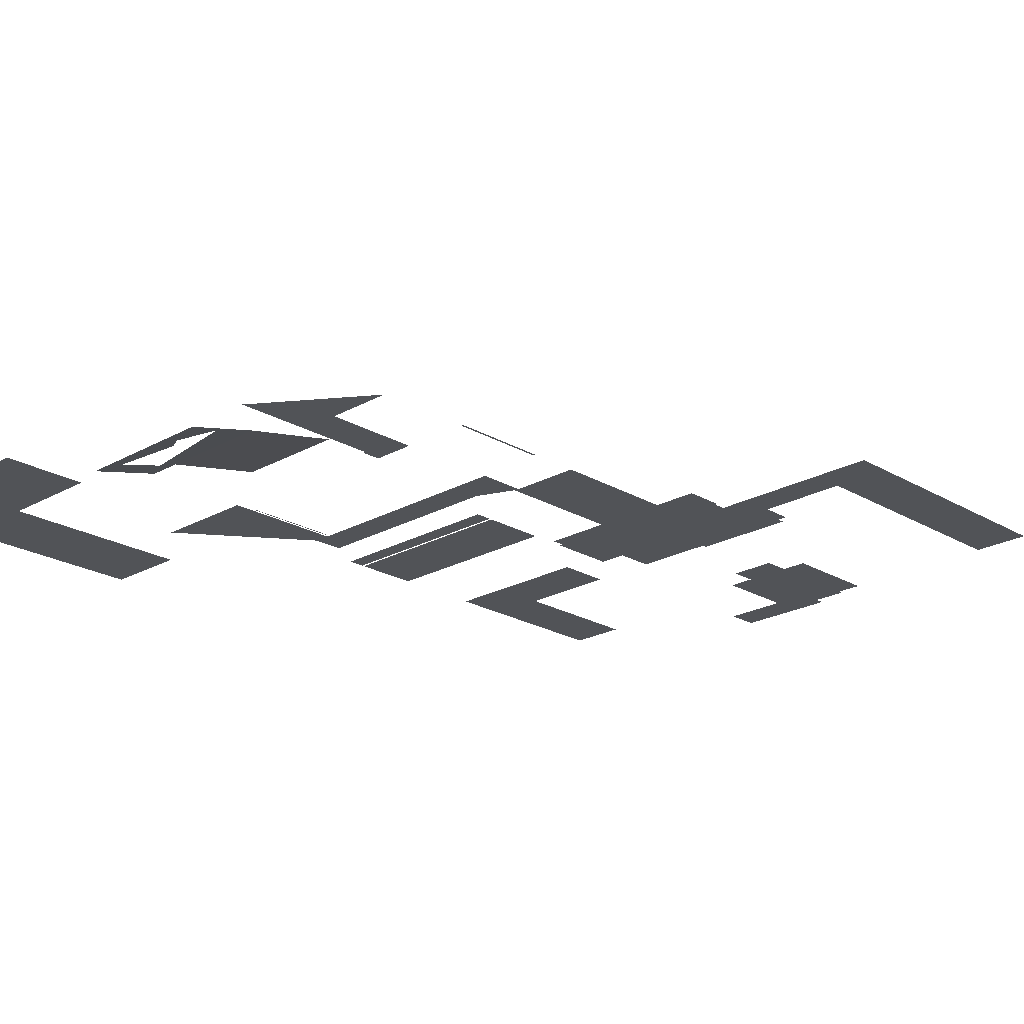
<metadata>
{"format":"obj","ext":"obj","renderer":"f3d","projection":"perspective","resolution":1024,"background":"white","views":[{"elev":-22.1,"azim":44.3,"up":"+Y"}]}
</metadata>
<code>
v 402 372 -2618
v 394 372 -2618
v 378 372 -2618
v 402 372 -2618
v 378 372 -2618
v 378 372 -2362
v 402 372 -2618
v 378 372 -2362
v 394 372 -2362
v 402 372 -2618
v 394 372 -2362
v 402 372 -2362
v 402 372 -2618
v 402 372 -2362
v 410 372 -2362
v 402 372 -2618
v 410 372 -2362
v 410 372 -2418
v 402 372 -2618
v 410 372 -2418
v 410 372 -2586
v 402 372 -2618
v 410 372 -2586
v 410 372 -2618
v 874 372 -1738
v 890 372 -1738
v 890 372 -2330
v 874 372 -1738
v 890 372 -2330
v 874 372 -2330
v 402 372 -2362
v 394 372 -2362
v 378 372 -2362
v 402 372 -2362
v 378 372 -2362
v 284 372 -2362
v 402 372 -2362
v 284 372 -2362
v 284 372 -2346
v 402 372 -2362
v 284 372 -2346
v 330 372 -2346
v 402 372 -2362
v 330 372 -2346
v 410 372 -2346
v 402 372 -2362
v 410 372 -2346
v 410 372 -2362
v 410 372 -2650
v 410 372 -2666
v 394 372 -2666
v 410 372 -2650
v 394 372 -2666
v 378 372 -2659
v 410 372 -2650
v 378 372 -2659
v 378 372 -2618
v 410 372 -2650
v 378 372 -2618
v 394 372 -2618
v 410 372 -2650
v 394 372 -2618
v 402 372 -2618
v 410 372 -2650
v 402 372 -2618
v 410 372 -2618
v 378 372 -2618
v 378 372 -2659
v 284 372 -2621
v 378 372 -2618
v 284 372 -2621
v 284 372 -2362
v 378 372 -2618
v 284 372 -2362
v 378 372 -2362
v 426 372 -2682
v 442 372 -2682
v 826 372 -2682
v 426 372 -2682
v 826 372 -2682
v 850 372 -2682
v 426 372 -2682
v 850 372 -2682
v 866 372 -2682
v 426 372 -2682
v 866 372 -2682
v 866 372 -3588
v 426 372 -2682
v 866 372 -3588
v 850 372 -3588
v 426 372 -2682
v 850 372 -3588
v 410 372 -3588
v 426 372 -2682
v 410 372 -3588
v 410 372 -2682
v 442 372 -2682
v 426 372 -2682
v 410 372 -2682
v 442 372 -2682
v 410 372 -2682
v 410 372 -2666
v 442 372 -2682
v 410 372 -2666
v 426 372 -2666
v 442 372 -2682
v 426 372 -2666
v 442 372 -2666
v 442 372 -2682
v 442 372 -2666
v 610 372 -2666
v 442 372 -2682
v 610 372 -2666
v 666 372 -2666
v 442 372 -2682
v 666 372 -2666
v 826 372 -2666
v 442 372 -2682
v 826 372 -2666
v 826 372 -2676
v 442 372 -2682
v 826 372 -2676
v 826 372 -2682
v 850 372 -2682
v 826 372 -2682
v 826 372 -2676
v 850 372 -2682
v 826 372 -2676
v 826 372 -2666
v 850 372 -2682
v 826 372 -2666
v 834 372 -2666
v 850 372 -2682
v 834 372 -2666
v 850 372 -2666
v 850 372 -2682
v 850 372 -2666
v 866 372 -2666
v 850 372 -2682
v 866 372 -2666
v 866 372 -2682
v 890 372 -2682
v 890 372 -2940
v 890 372 -3196
v 890 372 -2682
v 890 372 -3196
v 890 372 -3212
v 890 372 -2682
v 890 372 -3212
v 890 372 -3468
v 890 372 -2682
v 890 372 -3468
v 890 372 -3588
v 890 372 -2682
v 890 372 -3588
v 866 372 -3588
v 890 372 -2682
v 866 372 -3588
v 866 372 -2682
v 890 372 -2682
v 866 372 -2682
v 866 372 -2666
v 890 372 -2682
v 866 372 -2666
v 874 372 -2666
v 890 372 -2682
v 874 372 -2666
v 890 372 -2666
v 410 372 -2682
v 410 372 -3588
v 378 372 -3588
v 410 372 -2682
v 378 372 -3588
v 378 372 -2682
v 410 372 -2682
v 378 372 -2682
v 378 372 -2666
v 410 372 -2682
v 378 372 -2666
v 394 372 -2666
v 410 372 -2682
v 394 372 -2666
v 410 372 -2666
v 850 404 -3612
v 220 404 -3612
v 220 404 -3588
v 850 404 -3612
v 220 404 -3588
v 850 404 -3588
v 850 404 -3612
v 850 404 -3588
v 866 404 -3588
v 850 404 -3612
v 866 404 -3588
v 866 404 -3612
v 1146 404 -3612
v 866 404 -3612
v 866 404 -3588
v 1146 404 -3612
v 866 404 -3588
v 1146 404 -3588
v 532 364 -5620
v 588 364 -5620
v 588 364 -4916
v 532 364 -5620
v 588 364 -4916
v 524 364 -4916
v 532 364 -5620
v 524 364 -4916
v 524 364 -5620
v 444 364 -4916
v 444 364 -4958
v 444 364 -5236
v 444 364 -4916
v 444 364 -5236
v 444 364 -5536
v 444 364 -4916
v 444 364 -5536
v 444 364 -5620
v 444 364 -4916
v 444 364 -5620
v 524 364 -5620
v 444 364 -4916
v 524 364 -5620
v 524 364 -4916
v 532 364 -5788
v 588 364 -5788
v 588 364 -5620
v 532 364 -5788
v 588 364 -5620
v 532 364 -5620
v 444 364 -5636
v 444 364 -5834
v 524 364 -5834
v 444 364 -5636
v 524 364 -5834
v 524 364 -5788
v 444 364 -5636
v 524 364 -5788
v 524 364 -5636
v 444 364 -5620
v 444 364 -5628
v 444 364 -5636
v 444 364 -5620
v 444 364 -5636
v 524 364 -5636
v 444 364 -5620
v 524 364 -5636
v 524 364 -5620
v 532 364 -5788
v 532 364 -5620
v 524 364 -5620
v 532 364 -5788
v 524 364 -5620
v 524 364 -5636
v 532 364 -5788
v 524 364 -5636
v 524 364 -5788
v 444 364 -5636
v 442 364 -5636
v 300 364 -5636
v 444 364 -5636
v 300 364 -5636
v 300 364 -5834
v 444 364 -5636
v 300 364 -5834
v 324 364 -5834
v 444 364 -5636
v 324 364 -5834
v 444 364 -5834
v 2156 244 -5484
v 2156 244 -4851
v 2532 244 -4851
v 2156 244 -5484
v 2532 244 -4851
v 2532 244 -5484
v 588 364 -5620
v 588 364 -5788
v 756 364 -5788
v 588 364 -5620
v 756 364 -5788
v 756 364 -4916
v 588 364 -5620
v 756 364 -4916
v 628 364 -4916
v 588 364 -5620
v 628 364 -4916
v 588 364 -4916
v 324 620 -5834
v 524 620 -5834
v 524 620 -5636
v 324 620 -5834
v 524 620 -5636
v -164 620 -5636
v 324 620 -5834
v -164 620 -5636
v -164 620 -5834
v 1332 244 -3636
v 2532 244 -3636
v 2156 244 -3860
v 1332 244 -3636
v 2156 244 -3860
v 1332 244 -3860
v 2156 244 -3860
v 2532 244 -3636
v 2532 244 -3860
v 2156 244 -4172
v 2156 244 -3860
v 2532 244 -3860
v 2156 244 -4172
v 2532 244 -3860
v 2532 244 -4172
v 2156 244 -4851
v 2156 244 -4172
v 2532 244 -4172
v 2156 244 -4851
v 2532 244 -4172
v 2532 244 -4851
v 604 404 -4380
v 604 404 -4348
v 604 404 -4092
v 604 404 -4380
v 604 404 -4092
v 1332 404 -4092
v 604 404 -4380
v 1332 404 -4092
v 1332 404 -4380
v 220 404 -4092
v 604 404 -4092
v 604 404 -4348
v 220 404 -4092
v 604 404 -4348
v 220 404 -4348
v 764 372 -4092
v 764 372 -4332
v 764 372 -4364
v 764 372 -4092
v 764 372 -4364
v 1114 372 -4364
v 764 372 -4092
v 1114 372 -4364
v 1114 372 -4092
v 620 372 -4364
v 764 372 -4364
v 764 372 -4332
v 620 372 -4364
v 764 372 -4332
v 620 372 -4332
v 604 372 -4092
v 604 372 -4332
v 620 372 -4332
v 604 372 -4092
v 620 372 -4332
v 764 372 -4332
v 604 372 -4092
v 764 372 -4332
v 764 372 -4092
v 1316 372 -4364
v 1316 372 -4092
v 1114 372 -4092
v 1316 372 -4364
v 1114 372 -4092
v 1114 372 -4364
v 284 372 -4092
v 284 372 -4332
v 378 372 -4332
v 284 372 -4092
v 378 372 -4332
v 604 372 -4332
v 284 372 -4092
v 604 372 -4332
v 604 372 -4092
v 220 404 -3964
v 1020 404 -3964
v 1146 404 -3964
v 220 404 -3964
v 1146 404 -3964
v 1146 404 -4076
v 220 404 -3964
v 1146 404 -4076
v 604 404 -4076
v 220 404 -3964
v 604 404 -4076
v 220 404 -4076
v 220 404 -3612
v 850 404 -3612
v 866 404 -3612
v 220 404 -3612
v 866 404 -3612
v 866 404 -3860
v 220 404 -3612
v 866 404 -3860
v 866 404 -3948
v 220 404 -3612
v 866 404 -3948
v 220 404 -3948
v 604 404 -4092
v 604 404 -4076
v 1146 404 -4076
v 604 404 -4092
v 1146 404 -4076
v 1332 404 -4076
v 604 404 -4092
v 1332 404 -4076
v 1332 404 -4092
v 220 404 -4092
v 220 404 -4076
v 604 404 -4076
v 220 404 -4092
v 604 404 -4076
v 604 404 -4092
v 1146 404 -3612
v 1146 404 -3860
v 1130 404 -3860
v 1146 404 -3612
v 1130 404 -3860
v 866 404 -3860
v 1146 404 -3612
v 866 404 -3860
v 866 404 -3612
v 1130 404 -3948
v 1020 404 -3948
v 866 404 -3948
v 1130 404 -3948
v 866 404 -3948
v 866 404 -3860
v 1130 404 -3948
v 866 404 -3860
v 1130 404 -3860
v 1332 244 -3636
v 1332 244 -3860
v 1146 244 -3860
v 1332 244 -3636
v 1146 244 -3860
v 1146 244 -3636
v 890 372 -3620
v 284 372 -3620
v 284 372 -4076
v 890 372 -3620
v 284 372 -4076
v 604 372 -4076
v 890 372 -3620
v 604 372 -4076
v 764 372 -4076
v 890 372 -3620
v 764 372 -4076
v 1114 372 -4076
v 890 372 -3620
v 1114 372 -4076
v 1114 372 -3620
v 764 372 -4076
v 764 372 -4092
v 1114 372 -4092
v 764 372 -4076
v 1114 372 -4092
v 1114 372 -4076
v 604 372 -4076
v 604 372 -4092
v 764 372 -4092
v 604 372 -4076
v 764 372 -4092
v 764 372 -4076
v 284 372 -4076
v 284 372 -4092
v 604 372 -4092
v 284 372 -4076
v 604 372 -4092
v 604 372 -4076
v -248 244 -3130
v -248 244 -2698
v 58 244 -2698
v -248 244 -3130
v 58 244 -2698
v 106 244 -2698
v -248 244 -3130
v 106 244 -2698
v 122 244 -2705
v -248 244 -3130
v 122 244 -2705
v 122 244 -3130
v -248 244 -2682
v -248 244 -2570
v 122 244 -2570
v -248 244 -2682
v 122 244 -2570
v 122 244 -2682
v 284 372 -2362
v 122 372 -2362
v -248 372 -2362
v 284 372 -2362
v -248 372 -2362
v -248 372 -2346
v 284 372 -2362
v -248 372 -2346
v -230 372 -2346
v 284 372 -2362
v -230 372 -2346
v -5.998 372 -2346
v 284 372 -2362
v -5.998 372 -2346
v 284 372 -2346
v -248 372 -2554
v -248 372 -2362
v 122 372 -2362
v -248 372 -2554
v 122 372 -2362
v 122 372 -2554
v 284 372 -2621
v 122 372 -2554
v 122 372 -2362
v 284 372 -2621
v 122 372 -2362
v 284 372 -2362
v 284 372 -3620
v -102 372 -3620
v -102 372 -4076
v 284 372 -3620
v -102 372 -4076
v 84 372 -4076
v 284 372 -3620
v 84 372 -4076
v 284 372 -4076
v -248 244 -4076
v -248 244 -3724
v -134 244 -3724
v -248 244 -4076
v -134 244 -3724
v -134 244 -4076
v 220 404 -3588
v 220 404 -3612
v 220 404 -3948
v 220 404 -3588
v 220 404 -3948
v -4 404 -3948
v 220 404 -3588
v -4 404 -3948
v -118 404 -3948
v 220 404 -3588
v -118 404 -3948
v -134 404 -3948
v 220 404 -3588
v -134 404 -3948
v -134 404 -3588
v -4 404 -3964
v 220 404 -3964
v 220 404 -4076
v -4 404 -3964
v 220 404 -4076
v 68 404 -4076
v -4 404 -3964
v 68 404 -4076
v -102 404 -4076
v -4 404 -3964
v -102 404 -4076
v -102 404 -3964
v -118 404 -4076
v -134 404 -4076
v -134 404 -3948
v -118 404 -4076
v -134 404 -3948
v -118 404 -3948
v 284 372 -4092
v 284 372 -4076
v 84 372 -4076
v 284 372 -4092
v 84 372 -4076
v 84 372 -4332
v 284 372 -4092
v 84 372 -4332
v 132.8 372 -4332
v 284 372 -4092
v 132.8 372 -4332
v 284 372 -4332
v 220 404 -4076
v 220 404 -4092
v 220 404 -4348
v 220 404 -4076
v 220 404 -4348
v 68 404 -4348
v 220 404 -4076
v 68 404 -4348
v 68 404 -4092
v 220 404 -4076
v 68 404 -4092
v 68 404 -4076
v 68 404 -4092
v -102 404 -4092
v -102 404 -4076
v 68 404 -4092
v -102 404 -4076
v 68 404 -4076
v 300 364 -5636
v 58 364 -5636
v -164 364 -5636
v 300 364 -5636
v -164 364 -5636
v -164 364 -5834
v 300 364 -5636
v -164 364 -5834
v 300 364 -5834
v -1414 372 -2155
v -1729 372 -1738
v -1414 372 -1738
v -248 372 -2362
v -1158 372 -2362
v -1158 372 -2346
v -248 372 -2362
v -1158 372 -2346
v -1014 372 -2346
v -248 372 -2362
v -1014 372 -2346
v -846 372 -2346
v -248 372 -2362
v -846 372 -2346
v -566 372 -2346
v -248 372 -2362
v -566 372 -2346
v -248 372 -2346
v -1414 372 -2155
v -1414 372 -1738
v -1402 372 -1738
v -1414 372 -2155
v -1402 372 -1738
v -1158 372 -1738
v -1414 372 -2155
v -1158 372 -1738
v -1158 372 -1834
v -1414 372 -2155
v -1158 372 -1834
v -1158 372 -2170
v -1414 372 -2155
v -1158 372 -2170
v -1158 372 -2234
v -1414 372 -2155
v -1158 372 -2234
v -1270 372 -2346
v -1142 372 -2170
v -1142 372 -1834
v -1142 372 -1738
v -1142 372 -2170
v -1142 372 -1738
v -1134 372 -1738
v -1142 372 -2170
v -1134 372 -1738
v -1134 372 -2298
v -1142 372 -2170
v -1134 372 -2298
v -1134 372 -2330
v -1142 372 -2170
v -1134 372 -2330
v -1142 372 -2330
v -248 372 -2554
v -1270 372 -2554
v -1270 372 -2362
v -248 372 -2554
v -1270 372 -2362
v -1158 372 -2362
v -248 372 -2554
v -1158 372 -2362
v -248 372 -2362
v -1270 372 -2346
v -1158 372 -2234
v -1158 372 -2346
v -1270 372 -2346
v -1158 372 -2346
v -1158 372 -2362
v -1270 372 -2346
v -1158 372 -2362
v -1270 372 -2362
v -248 244 -3130
v -670 244 -3130
v -670 244 -2698
v -248 244 -3130
v -670 244 -2698
v -646 244 -2698
v -248 244 -3130
v -646 244 -2698
v -390 244 -2698
v -248 244 -3130
v -390 244 -2698
v -326 244 -2698
v -248 244 -3130
v -326 244 -2698
v -248 244 -2698
v -248 244 -4076
v -670 244 -4076
v -670 244 -3724
v -248 244 -4076
v -670 244 -3724
v -248 244 -3724
v -248 244 -2682
v -670 244 -2682
v -670 244 -2570
v -248 244 -2682
v -670 244 -2570
v -248 244 -2570
v -670 244 -3130
v -1158 244 -3130
v -1158 244 -2698
v -670 244 -3130
v -1158 244 -2698
v -1094 244 -2698
v -670 244 -3130
v -1094 244 -2698
v -710 244 -2698
v -670 244 -3130
v -710 244 -2698
v -670 244 -2698
v -670 244 -4076
v -788 244 -4076
v -1164 244 -4076
v -670 244 -4076
v -1164 244 -4076
v -1164 244 -3724
v -670 244 -4076
v -1164 244 -3724
v -670 244 -3724
v -788 244 -4076
v -788 244 -4880
v -1164 244 -4880
v -788 244 -4076
v -1164 244 -4880
v -1164 244 -4076
v -670 244 -2682
v -1158 244 -2682
v -1158 244 -2570
v -670 244 -2682
v -1158 244 -2570
v -670 244 -2570
v -788 244 -4880
v -788 244 -4972
v -1164 244 -4972
v -788 244 -4880
v -1164 244 -4972
v -1164 244 -4880
v -2358 244 -506
v -2618 244 -506
v -2618 244 -378
v -2358 244 -506
v -2618 244 -378
v -2042 244 -378
v -2358 244 -506
v -2042 244 -378
v -2042 244 -506
v -2289 244 198
v -1338 244 198
v -1338 244 -378
v -2289 244 198
v -1338 244 -378
v -2042 244 -378
v -2289 244 198
v -2042 244 -378
v -2618 244 -378
v -1402 372 -1738
v -1402 372 -1530
v -1386 372 -1530
v -1402 372 -1738
v -1386 372 -1530
v -1158 372 -1530
v -1402 372 -1738
v -1158 372 -1530
v -1158 372 -1658
v -1402 372 -1738
v -1158 372 -1658
v -1158 372 -1738
v -1142 372 -1738
v -1142 372 -1674
v -1134 372 -1674
v -1142 372 -1738
v -1134 372 -1674
v -1134 372 -1698
v -1142 372 -1738
v -1134 372 -1698
v -1134 372 -1716
v -1142 372 -1738
v -1134 372 -1716
v -1134 372 -1724
v -1142 372 -1738
v -1134 372 -1724
v -1134 372 -1738
v -527.9 519.5 -1018
v -411.7 628.4 -1514
v -1174 628.4 -1514
v -527.9 519.5 -1018
v -1174 628.4 -1514
v -1174 519.5 -1018
v -1174 628.4 -1514
v -411.7 628.4 -1514
v -378 660 -1658
v -1174 628.4 -1514
v -378 660 -1658
v -1158 660 -1658
v -1174 628.4 -1514
v -1158 660 -1658
v -1174 660 -1658
v -527.9 519.5 -1018
v -378 519.5 -1018
v -378 523 -1034
v -527.9 519.5 -1018
v -378 523 -1034
v -378 628 -1512
v -527.9 519.5 -1018
v -378 628 -1512
v -378 628.4 -1514
v -527.9 519.5 -1018
v -378 628.4 -1514
v -394.6 628.4 -1514
v -527.9 519.5 -1018
v -394.6 628.4 -1514
v -411.7 628.4 -1514
v -378 660 -1658
v -411.7 628.4 -1514
v -394.6 628.4 -1514
v -378 660 -1658
v -394.6 628.4 -1514
v -390.9 631.9 -1530
v -378 660 -1658
v -390.9 631.9 -1530
v -378 644 -1585
v -378 644 -1585
v -390.9 631.9 -1530
v -378 631.9 -1530
v -378 631.9 -1530
v -390.9 631.9 -1530
v -394.6 628.4 -1514
v -378 631.9 -1530
v -394.6 628.4 -1514
v -378 628.4 -1514
v -378 644 -1585
v -374 647.7 -1602
v -374 660 -1658
v -378 644 -1585
v -374 660 -1658
v -378 660 -1658
v -378 644 -1585
v -378 631.9 -1530
v -374 631.9 -1530
v -378 644 -1585
v -374 631.9 -1530
v -374 647.7 -1602
v -668 415.5 -625
v -787.7 432 -686.8
v -1229 412.8 -615
v -668 415.5 -625
v -1229 412.8 -615
v -1233 388 -522
v -668 415.5 -625
v -1233 388 -522
v -468.5 388 -522
v -1229 412.8 -615
v -1216 490.9 -908
v -1212 516 -1002
v -1229 412.8 -615
v -1212 516 -1002
v -1402 516 -1002
v -1229 412.8 -615
v -1402 516 -1002
v -1402 388 -522
v -1229 412.8 -615
v -1402 388 -522
v -1233 388 -522
v -418 448 -747
v -378 449.7 -753.5
v -378 516 -1002
v -418 448 -747
v -378 516 -1002
v -1174 516 -1002
v -418 448 -747
v -1174 516 -1002
v -1212 516 -1002
v -418 448 -747
v -1212 516 -1002
v -1216 490.9 -908
v -378 449.7 -753.5
v -418 448 -747
v -668 415.5 -625
v -378 449.7 -753.5
v -668 415.5 -625
v -468.5 388 -522
v -378 449.7 -753.5
v -468.5 388 -522
v -394 388 -522
v -378 449.7 -753.5
v -394 388 -522
v -378 388 -522
v -378 519.5 -1018
v -527.9 519.5 -1018
v -1174 519.5 -1018
v -378 519.5 -1018
v -1174 519.5 -1018
v -1174 516 -1002
v -378 519.5 -1018
v -1174 516 -1002
v -378 516 -1002
v -2618 244 -506
v -2358 244 -506
v -2358 244 -1658
v -2618 244 -506
v -2358 244 -1658
v -2618 244 -1658
v -1402 372 -1738
v -1414 372 -1738
v -1729 372 -1738
v -1402 372 -1738
v -1729 372 -1738
v -1886 372 -1530
v -1402 372 -1738
v -1886 372 -1530
v -1402 372 -1530
v -2358 244 -506
v -2042 244 -506
v -2042 244 -1658
v -2358 244 -506
v -2042 244 -1658
v -2358 244 -1658
v 874 372 -1738
v 874 372 -1674
v 890 372 -1674
v 874 372 -1738
v 890 372 -1674
v 890 372 -1738
v 866 372 -1018
v 806 372 -1018
v 470 372 -1018
v 866 372 -1018
v 470 372 -1018
v 410 372 -1018
v 866 372 -1018
v 410 372 -1018
v 134 372 -1018
v 866 372 -1018
v 134 372 -1018
v 134 372 -858
v 866 372 -1018
v 134 372 -858
v 134 372 -802
v 866 372 -1018
v 134 372 -802
v 134 372 -634
v 866 372 -1018
v 134 372 -634
v 134 372 -522
v 866 372 -1018
v 134 372 -522
v 134 372 -506
v 150 372 -1546
v 262 372 -1658
v 118 372 -1658
v 150 372 -1546
v 118 372 -1658
v 118 372 -1530
v 150 372 -1546
v 118 372 -1530
v 134 372 -1530
v 410 372 -1658
v 262 372 -1658
v 150 372 -1546
v 410 372 -1658
v 150 372 -1546
v 134 372 -1530
v 410 372 -1658
v 134 372 -1530
v 134 372 -1034
v 410 372 -1658
v 134 372 -1034
v 134 372 -1026
v 410 372 -1658
v 134 372 -1026
v 134 372 -1018
v 410 372 -1658
v 134 372 -1018
v 410 372 -1018
v 324 620 -5924
v 324 620 -6052
v 324 620 -6332
v 324 620 -5924
v 324 620 -6332
v 524 620 -6332
v 324 620 -5924
v 524 620 -6332
v 524 620 -5834
v 324 620 -5924
v 524 620 -5834
v 324 620 -5834
v 444 364 -5834
v 324 364 -5834
v 324 364 -5852
v 444 364 -5834
v 324 364 -5852
v 442 364 -5852
v 444 364 -5834
v 442 364 -5852
v 524 364 -5852
v 444 364 -5834
v 524 364 -5852
v 524 364 -5834
v 324 620 -6052
v 324 620 -5924
v -164 620 -5924
v 324 620 -6052
v -164 620 -5924
v -164 620 -6012
v 324 620 -6052
v -164 620 -6012
v -164 620 -6052
v 324 620 -6332
v 324 620 -6052
v -164 620 -6052
v 324 620 -6332
v -164 620 -6052
v -164 620 -6268
v 324 620 -6332
v -164 620 -6268
v -164 620 -6332
v 324 620 -5924
v 324 620 -5834
v -164 620 -5834
v 324 620 -5924
v -164 620 -5834
v -164 620 -5924
v 324 364 -5834
v 300 364 -5834
v -164 364 -5834
v 324 364 -5834
v -164 364 -5834
v -164 364 -5852
v 324 364 -5834
v -164 364 -5852
v 12 364 -5852
v 324 364 -5834
v 12 364 -5852
v 268 364 -5852
v 324 364 -5834
v 268 364 -5852
v 324 364 -5852
f 1 2 3
f 4 5 6
f 7 8 9
f 10 11 12
f 13 14 15
f 16 17 18
f 19 20 21
f 22 23 24
f 25 26 27
f 28 29 30
f 31 32 33
f 34 35 36
f 37 38 39
f 40 41 42
f 43 44 45
f 46 47 48
f 49 50 51
f 52 53 54
f 55 56 57
f 58 59 60
f 61 62 63
f 64 65 66
f 67 68 69
f 70 71 72
f 73 74 75
f 76 77 78
f 79 80 81
f 82 83 84
f 85 86 87
f 88 89 90
f 91 92 93
f 94 95 96
f 97 98 99
f 100 101 102
f 103 104 105
f 106 107 108
f 109 110 111
f 112 113 114
f 115 116 117
f 118 119 120
f 121 122 123
f 124 125 126
f 127 128 129
f 130 131 132
f 133 134 135
f 136 137 138
f 139 140 141
f 142 143 144
f 145 146 147
f 148 149 150
f 151 152 153
f 154 155 156
f 157 158 159
f 160 161 162
f 163 164 165
f 166 167 168
f 169 170 171
f 172 173 174
f 175 176 177
f 178 179 180
f 181 182 183
f 184 185 186
f 187 188 189
f 190 191 192
f 193 194 195
f 196 197 198
f 199 200 201
f 202 203 204
f 205 206 207
f 208 209 210
f 211 212 213
f 214 215 216
f 217 218 219
f 220 221 222
f 223 224 225
f 226 227 228
f 229 230 231
f 232 233 234
f 235 236 237
f 238 239 240
f 241 242 243
f 244 245 246
f 247 248 249
f 250 251 252
f 253 254 255
f 256 257 258
f 259 260 261
f 262 263 264
f 265 266 267
f 268 269 270
f 271 272 273
f 274 275 276
f 277 278 279
f 280 281 282
f 283 284 285
f 286 287 288
f 289 290 291
f 292 293 294
f 295 296 297
f 298 299 300
f 301 302 303
f 304 305 306
f 307 308 309
f 310 311 312
f 313 314 315
f 316 317 318
f 319 320 321
f 322 323 324
f 325 326 327
f 328 329 330
f 331 332 333
f 334 335 336
f 337 338 339
f 340 341 342
f 343 344 345
f 346 347 348
f 349 350 351
f 352 353 354
f 355 356 357
f 358 359 360
f 361 362 363
f 364 365 366
f 367 368 369
f 370 371 372
f 373 374 375
f 376 377 378
f 379 380 381
f 382 383 384
f 385 386 387
f 388 389 390
f 391 392 393
f 394 395 396
f 397 398 399
f 400 401 402
f 403 404 405
f 406 407 408
f 409 410 411
f 412 413 414
f 415 416 417
f 418 419 420
f 421 422 423
f 424 425 426
f 427 428 429
f 430 431 432
f 433 434 435
f 436 437 438
f 439 440 441
f 442 443 444
f 445 446 447
f 448 449 450
f 451 452 453
f 454 455 456
f 457 458 459
f 460 461 462
f 463 464 465
f 466 467 468
f 469 470 471
f 472 473 474
f 475 476 477
f 478 479 480
f 481 482 483
f 484 485 486
f 487 488 489
f 490 491 492
f 493 494 495
f 496 497 498
f 499 500 501
f 502 503 504
f 505 506 507
f 508 509 510
f 511 512 513
f 514 515 516
f 517 518 519
f 520 521 522
f 523 524 525
f 526 527 528
f 529 530 531
f 532 533 534
f 535 536 537
f 538 539 540
f 541 542 543
f 544 545 546
f 547 548 549
f 550 551 552
f 553 554 555
f 556 557 558
f 559 560 561
f 562 563 564
f 565 566 567
f 568 569 570
f 571 572 573
f 574 575 576
f 577 578 579
f 580 581 582
f 583 584 585
f 586 587 588
f 589 590 591
f 592 593 594
f 595 596 597
f 598 599 600
f 601 602 603
f 604 605 606
f 607 608 609
f 610 611 612
f 613 614 615
f 616 617 618
f 619 620 621
f 622 623 624
f 625 626 627
f 628 629 630
f 631 632 633
f 634 635 636
f 637 638 639
f 640 641 642
f 643 644 645
f 646 647 648
f 649 650 651
f 652 653 654
f 655 656 657
f 658 659 660
f 661 662 663
f 664 665 666
f 667 668 669
f 670 671 672
f 673 674 675
f 676 677 678
f 679 680 681
f 682 683 684
f 685 686 687
f 688 689 690
f 691 692 693
f 694 695 696
f 697 698 699
f 700 701 702
f 703 704 705
f 706 707 708
f 709 710 711
f 712 713 714
f 715 716 717
f 718 719 720
f 721 722 723
f 724 725 726
f 727 728 729
f 730 731 732
f 733 734 735
f 736 737 738
f 739 740 741
f 742 743 744
f 745 746 747
f 748 749 750
f 751 752 753
f 754 755 756
f 757 758 759
f 760 761 762
f 763 764 765
f 766 767 768
f 769 770 771
f 772 773 774
f 775 776 777
f 778 779 780
f 781 782 783
f 784 785 786
f 787 788 789
f 790 791 792
f 793 794 795
f 796 797 798
f 799 800 801
f 802 803 804
f 805 806 807
f 808 809 810
f 811 812 813
f 814 815 816
f 817 818 819
f 820 821 822
f 823 824 825
f 826 827 828
f 829 830 831
f 832 833 834
f 835 836 837
f 838 839 840
f 841 842 843
f 844 845 846
f 847 848 849
f 850 851 852
f 853 854 855
f 856 857 858
f 859 860 861
f 862 863 864
f 865 866 867
f 868 869 870
f 871 872 873
f 874 875 876
f 877 878 879
f 880 881 882
f 883 884 885
f 886 887 888
f 889 890 891
f 892 893 894
f 895 896 897
f 898 899 900
f 901 902 903
f 904 905 906
f 907 908 909
f 910 911 912
f 913 914 915
f 916 917 918
f 919 920 921
f 922 923 924
f 925 926 927
f 928 929 930
f 931 932 933
f 934 935 936
f 937 938 939
f 940 941 942
f 943 944 945
f 946 947 948
f 949 950 951
f 952 953 954
f 955 956 957
f 958 959 960
f 961 962 963
f 964 965 966
f 967 968 969
f 970 971 972
f 973 974 975
f 976 977 978
f 979 980 981
f 982 983 984
f 985 986 987
f 988 989 990
f 991 992 993
f 994 995 996
f 997 998 999
f 1000 1001 1002
f 1003 1004 1005
f 1006 1007 1008
f 1009 1010 1011
f 1012 1013 1014
f 1015 1016 1017
f 1018 1019 1020
f 1021 1022 1023
f 1024 1025 1026
f 1027 1028 1029
f 1030 1031 1032
f 1033 1034 1035

</code>
